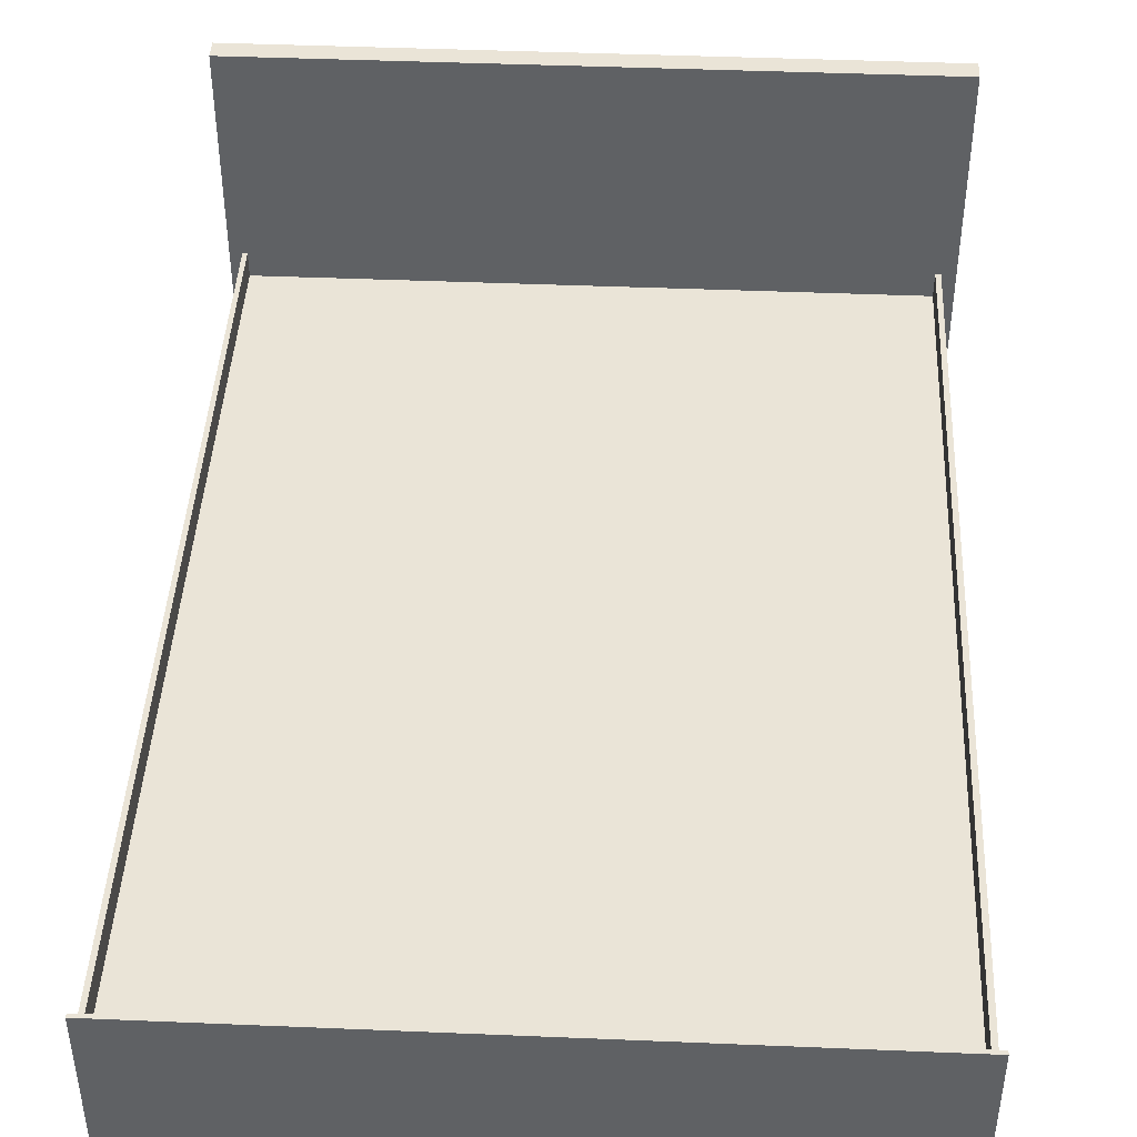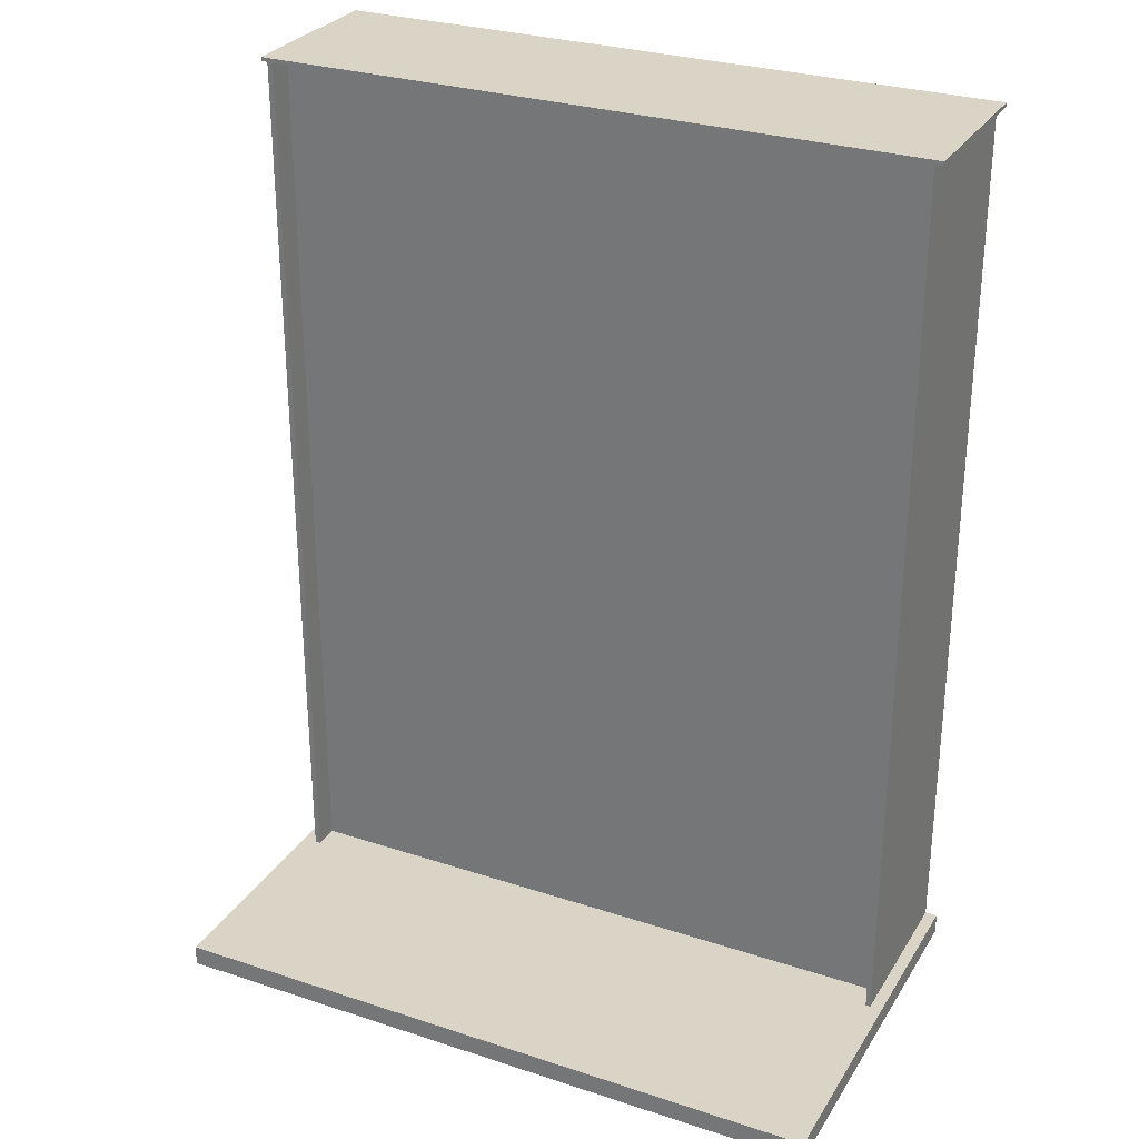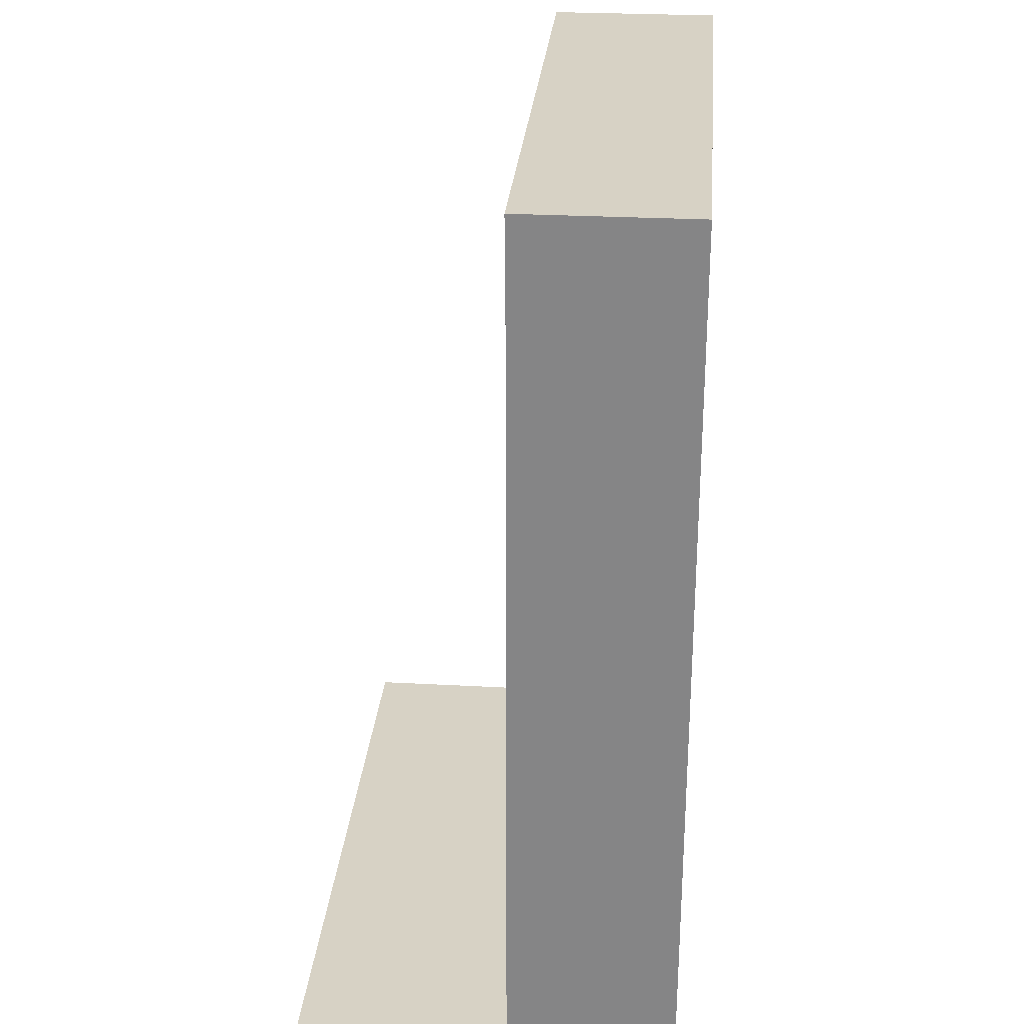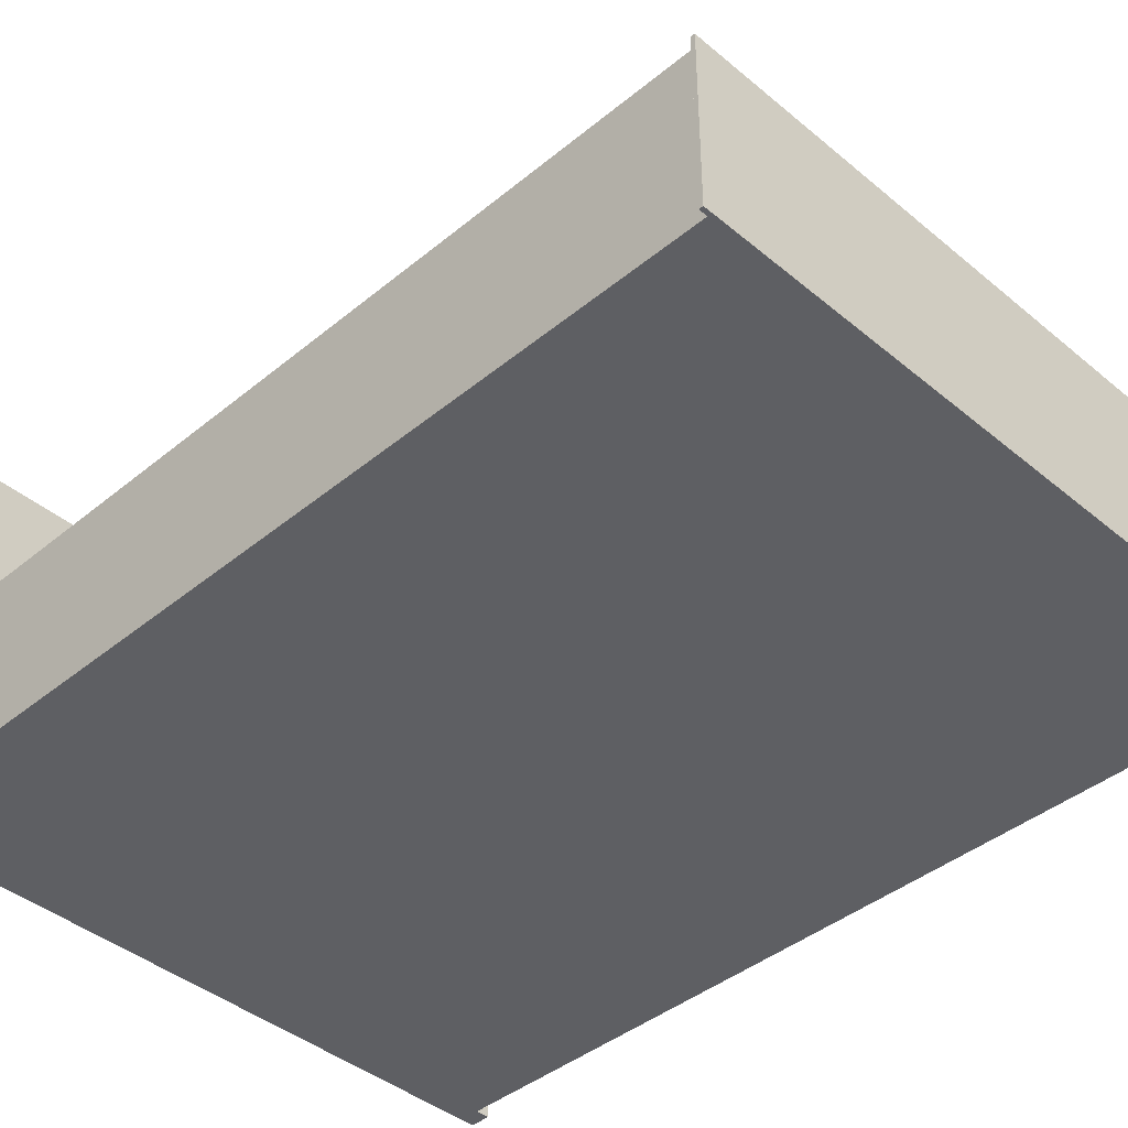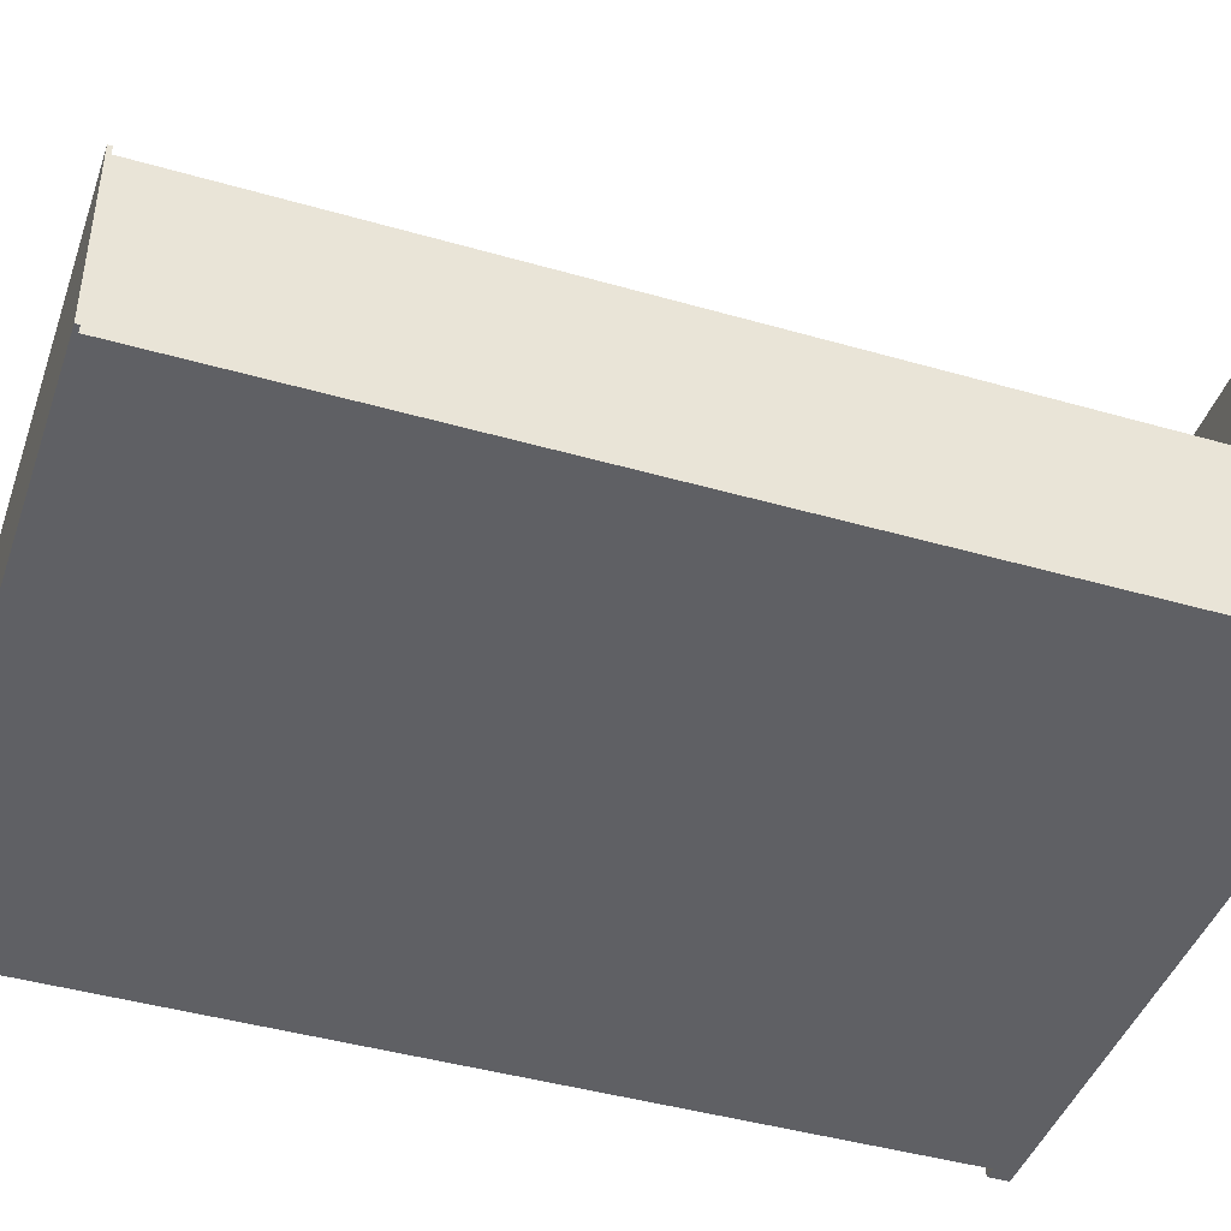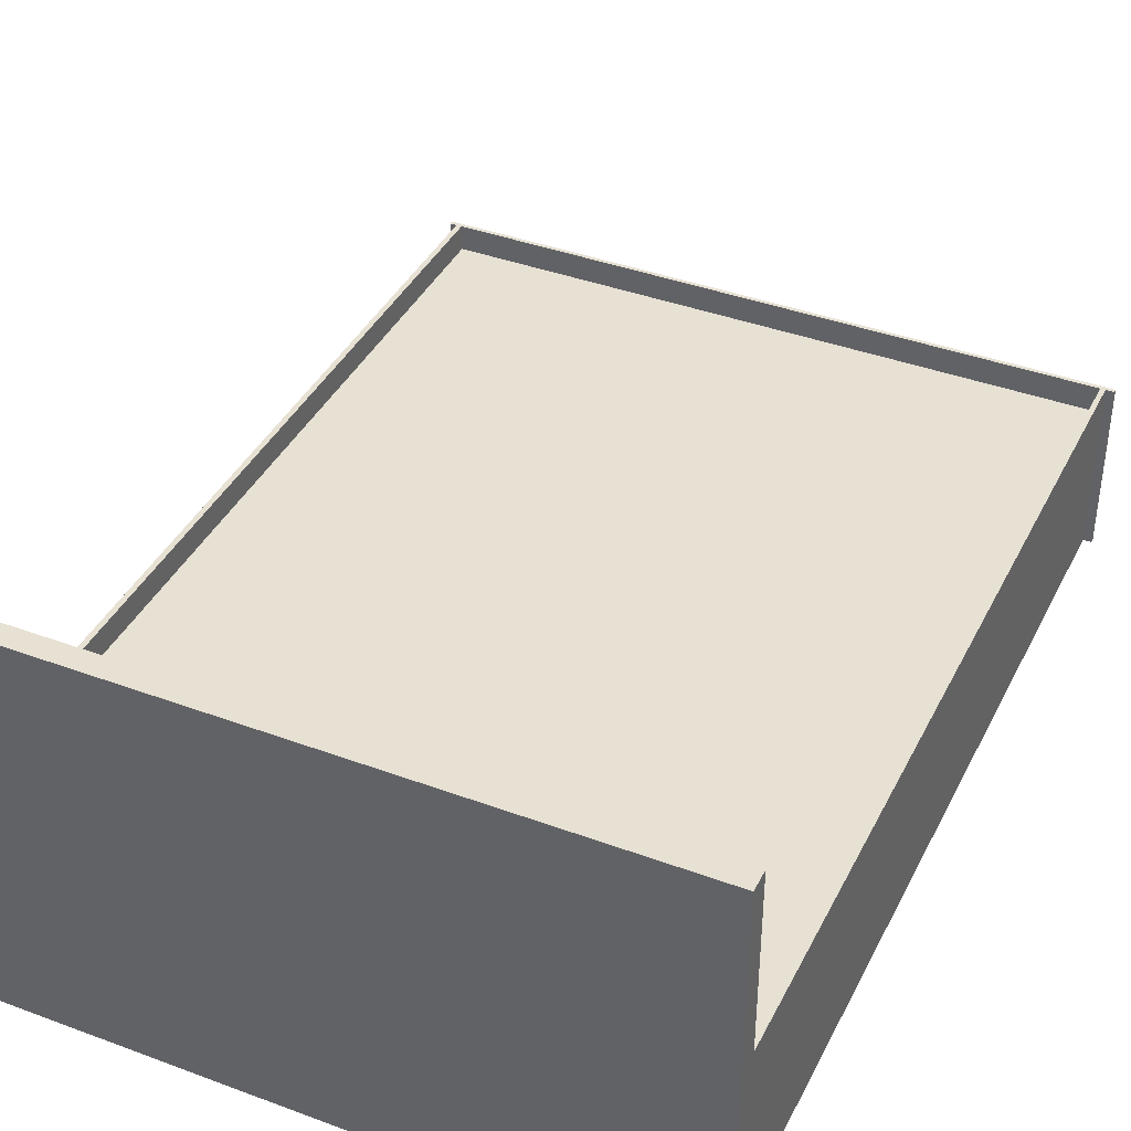
<metadata>
{"format":"obj","ext":"obj","renderer":"f3d","projection":"perspective","resolution":1024,"background":"white","views":[{"elev":43.6,"azim":2.8,"up":"+Y"},{"elev":28.9,"azim":-154.0,"up":"+Z"},{"elev":27.4,"azim":-85.2,"up":"+Z"},{"elev":-41.6,"azim":-45.2,"up":"+Y"},{"elev":-43.6,"azim":71.3,"up":"+Y"},{"elev":39.6,"azim":-155.3,"up":"+Y"}]}
</metadata>
<code>
o Cube.012
v -2.109 0.00906 -3.703
v -2.109 0.4091 -3.703
v -0.6087 0.009061 -3.703
v -0.6087 0.4091 -3.703
v -2.109 0.00906 -1.603
v -2.109 0.4091 -1.603
v -0.6087 0.009061 -1.603
v -0.6087 0.4091 -1.603
v -0.6087 0.009061 -1.613
v -0.6087 0.4091 -1.613
v -2.109 0.00906 -1.613
v -2.109 0.4091 -1.613
v -0.6087 0.009061 -3.655
v -2.109 0.4091 -3.655
v -0.6087 0.4091 -3.655
v -2.109 0.00906 -3.655
v -2.097 0.00906 -3.703
v -2.097 0.4091 -3.703
v -2.097 0.00906 -1.603
v -2.097 0.4091 -1.603
v -2.097 0.4091 -1.613
v -2.097 0.00906 -1.613
v -2.097 0.00906 -3.655
v -2.097 0.4091 -3.655
v -0.6211 0.4091 -3.703
v -0.6211 0.009061 -1.603
v -0.6211 0.009061 -3.703
v -0.6211 0.4091 -1.603
v -0.6211 0.4091 -1.613
v -0.6211 0.009061 -1.613
v -0.6211 0.009061 -3.655
v -0.6211 0.4091 -3.655
v -2.097 0.3491 -1.613
v -2.097 0.3491 -3.655
v -0.6211 0.3491 -1.613
v -0.6211 0.3491 -3.655
v -2.137 0.00906 -3.703
v -2.137 0.4091 -3.703
v -2.137 0.4091 -3.655
v -2.137 0.00906 -3.655
v -0.5758 0.009061 -3.703
v -0.5758 0.4091 -3.703
v -0.5758 0.009061 -3.655
v -0.5758 0.4091 -3.655
v -2.109 0.9094 -3.703
v -0.6087 0.9094 -3.703
v -2.109 0.9094 -3.655
v -0.6087 0.9094 -3.655
v -2.097 0.9094 -3.703
v -2.097 0.9094 -3.655
v -0.6211 0.9094 -3.703
v -0.6211 0.9094 -3.655
v -2.137 0.9094 -3.703
v -2.137 0.9094 -3.655
v -0.5758 0.9094 -3.703
v -0.5758 0.9094 -3.655
v -0.5931 0.009061 -1.603
v -0.5931 0.4091 -1.603
v -0.5931 0.009061 -1.613
v -0.5931 0.4091 -1.613
v -2.128 0.00906 -1.603
v -2.128 0.4091 -1.603
v -2.128 0.00906 -1.613
v -2.128 0.4091 -1.613
f 25 3 27
f 8 60 10
f 20 5 19
f 38 45 2
f 19 11 22
f 44 48 15
f 21 6 20
f 22 16 23
f 12 62 6
f 15 9 13
f 3 43 13
f 23 1 17
f 21 14 12
f 12 16 11
f 21 34 24
f 31 17 27
f 31 22 23
f 29 20 28
f 15 52 32
f 26 22 30
f 26 20 19
f 2 17 1
f 8 26 7
f 7 30 9
f 18 51 25
f 10 28 8
f 9 31 13
f 13 27 3
f 15 29 10
f 18 27 17
f 35 34 33
f 32 35 29
f 29 33 21
f 32 34 36
f 39 37 40
f 14 40 16
f 2 37 38
f 16 37 1
f 42 43 41
f 13 44 15
f 42 56 44
f 4 41 3
f 45 54 47
f 49 47 50
f 51 50 52
f 46 52 48
f 48 55 46
f 39 53 38
f 32 50 24
f 4 55 42
f 14 54 39
f 2 49 18
f 25 46 4
f 24 47 14
f 60 57 59
f 9 57 7
f 10 59 9
f 7 58 8
f 62 63 61
f 6 61 5
f 11 64 12
f 5 63 11
f 25 4 3
f 8 58 60
f 20 6 5
f 38 53 45
f 19 5 11
f 44 56 48
f 21 12 6
f 22 11 16
f 12 64 62
f 15 10 9
f 3 41 43
f 23 16 1
f 21 24 14
f 12 14 16
f 21 33 34
f 31 23 17
f 31 30 22
f 29 21 20
f 15 48 52
f 26 19 22
f 26 28 20
f 2 18 17
f 8 28 26
f 7 26 30
f 18 49 51
f 10 29 28
f 9 30 31
f 13 31 27
f 15 32 29
f 18 25 27
f 35 36 34
f 32 36 35
f 29 35 33
f 32 24 34
f 39 38 37
f 14 39 40
f 2 1 37
f 16 40 37
f 42 44 43
f 13 43 44
f 42 55 56
f 4 42 41
f 45 53 54
f 49 45 47
f 51 49 50
f 46 51 52
f 48 56 55
f 39 54 53
f 32 52 50
f 4 46 55
f 14 47 54
f 2 45 49
f 25 51 46
f 24 50 47
f 60 58 57
f 9 59 57
f 10 60 59
f 7 57 58
f 62 64 63
f 6 62 61
f 11 63 64
f 5 61 63

</code>
